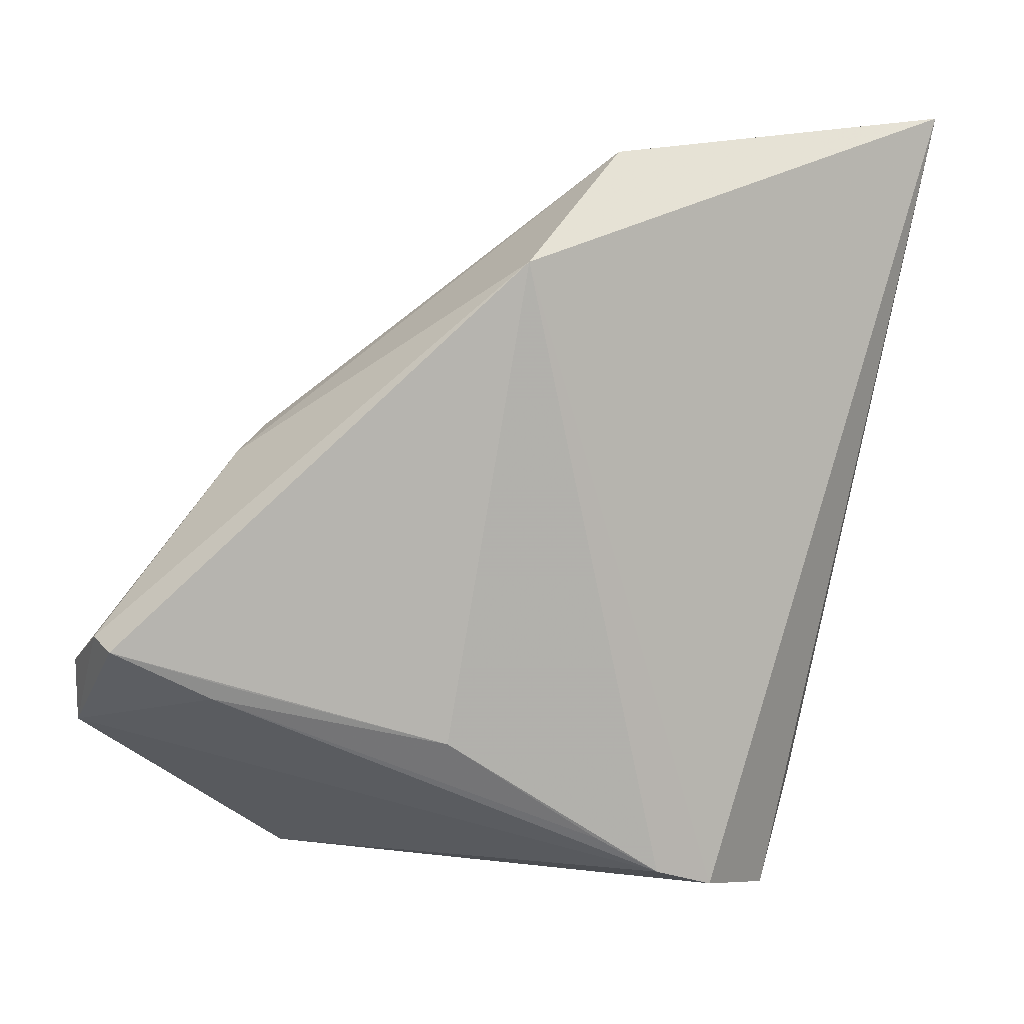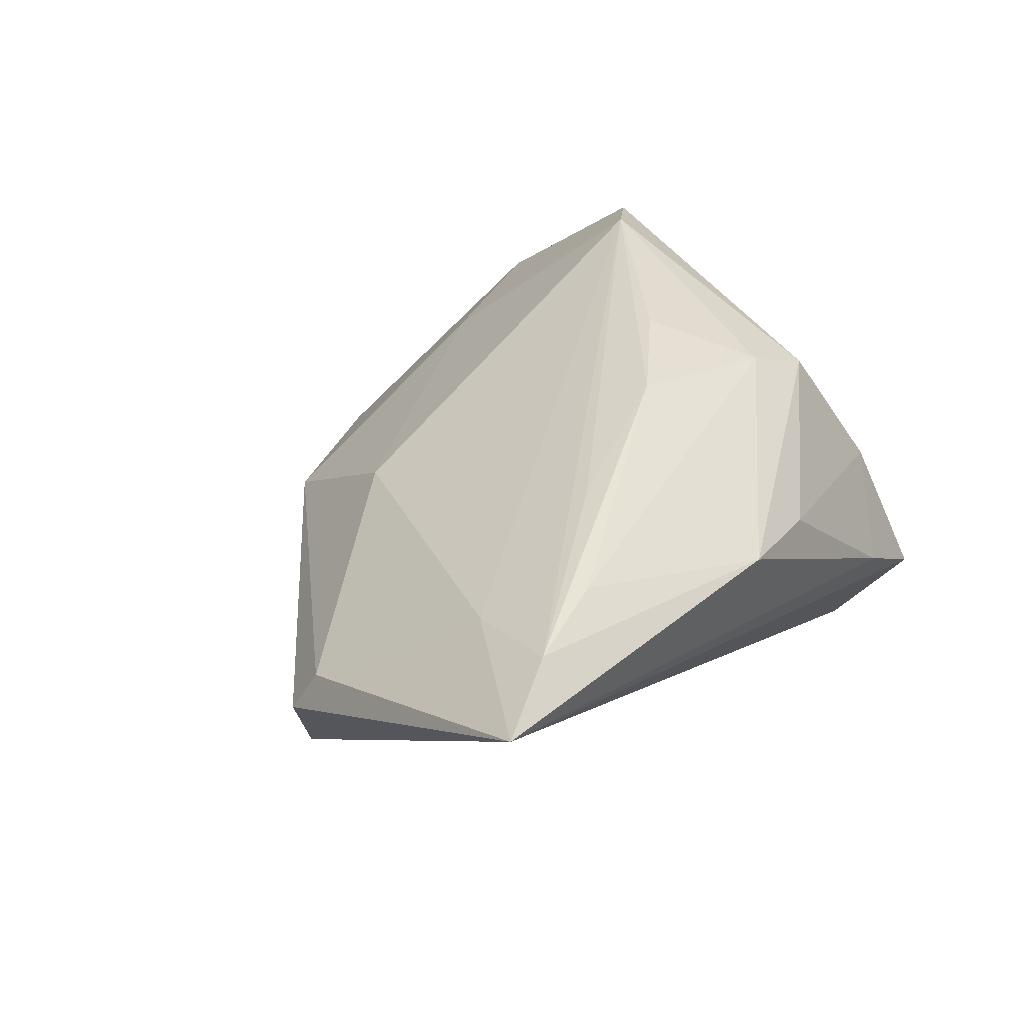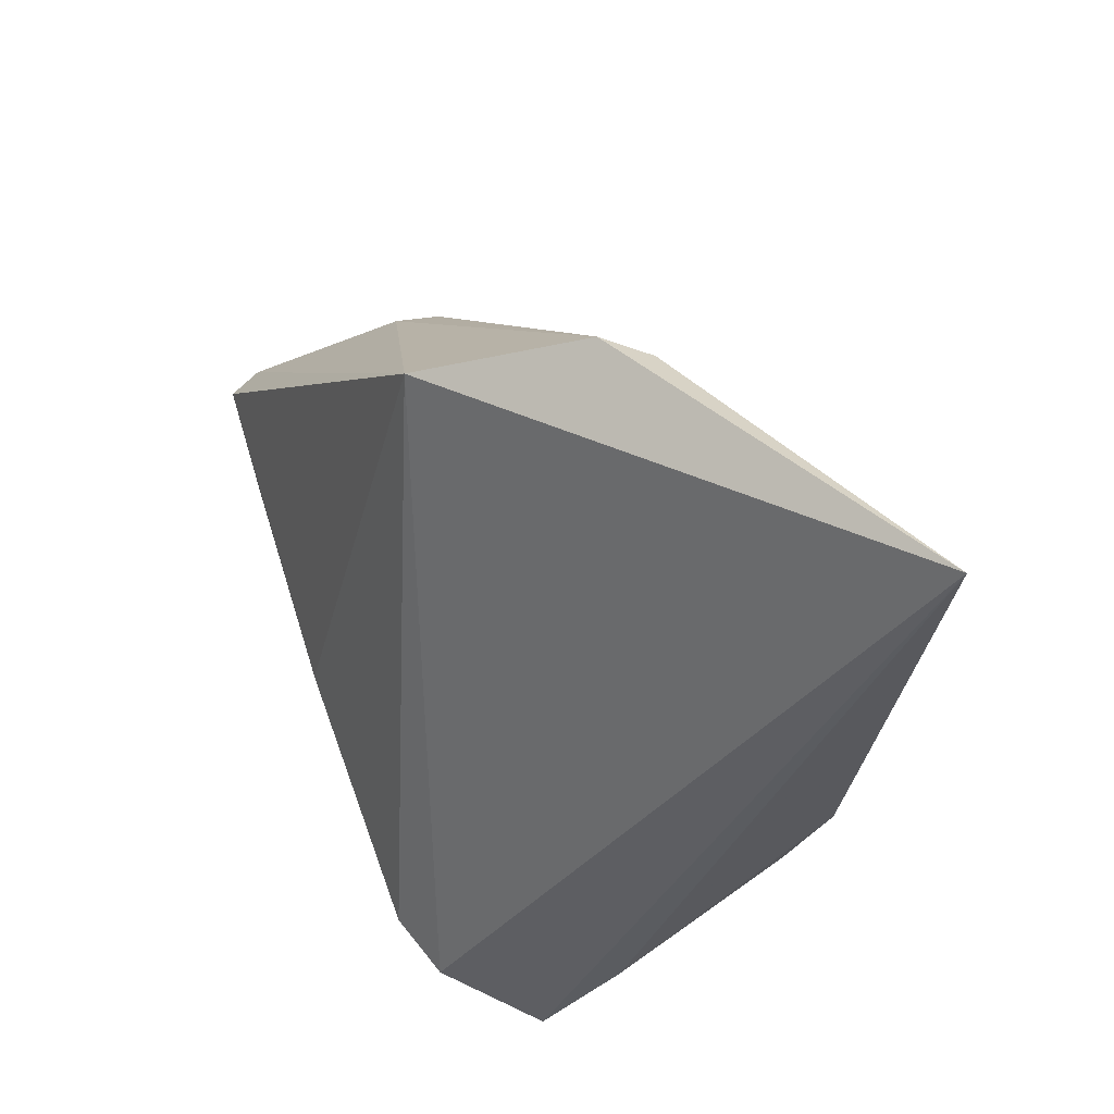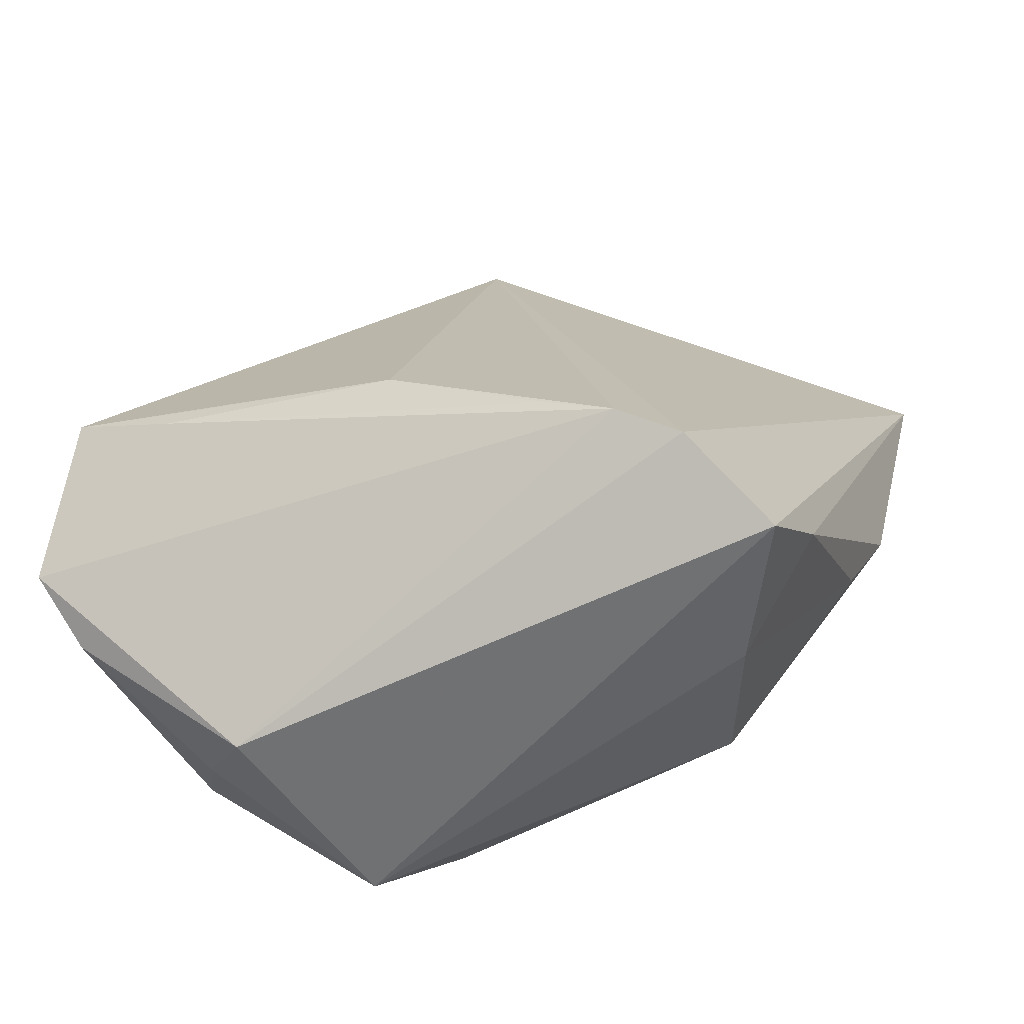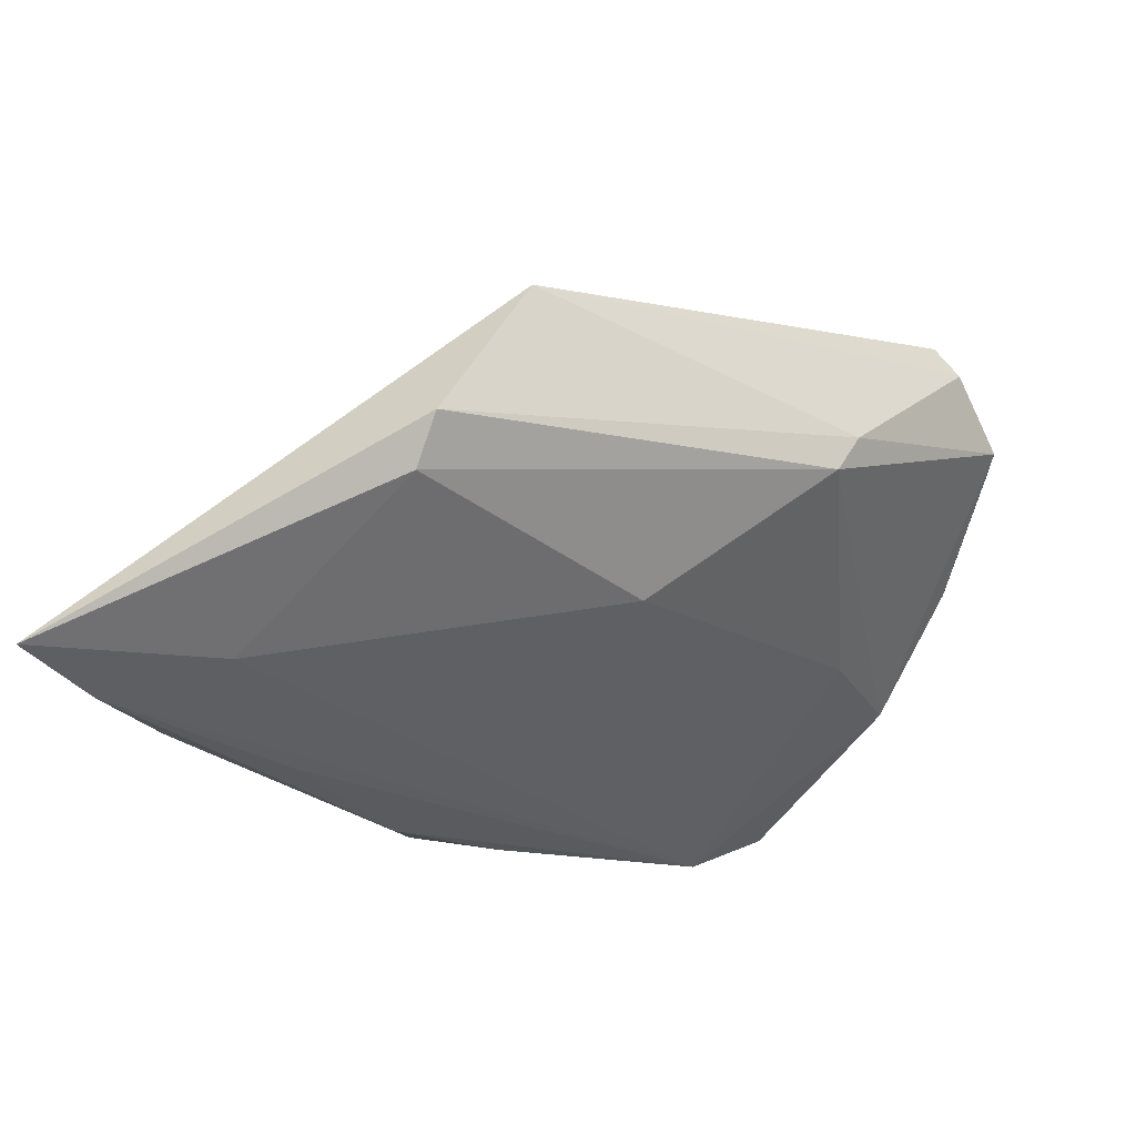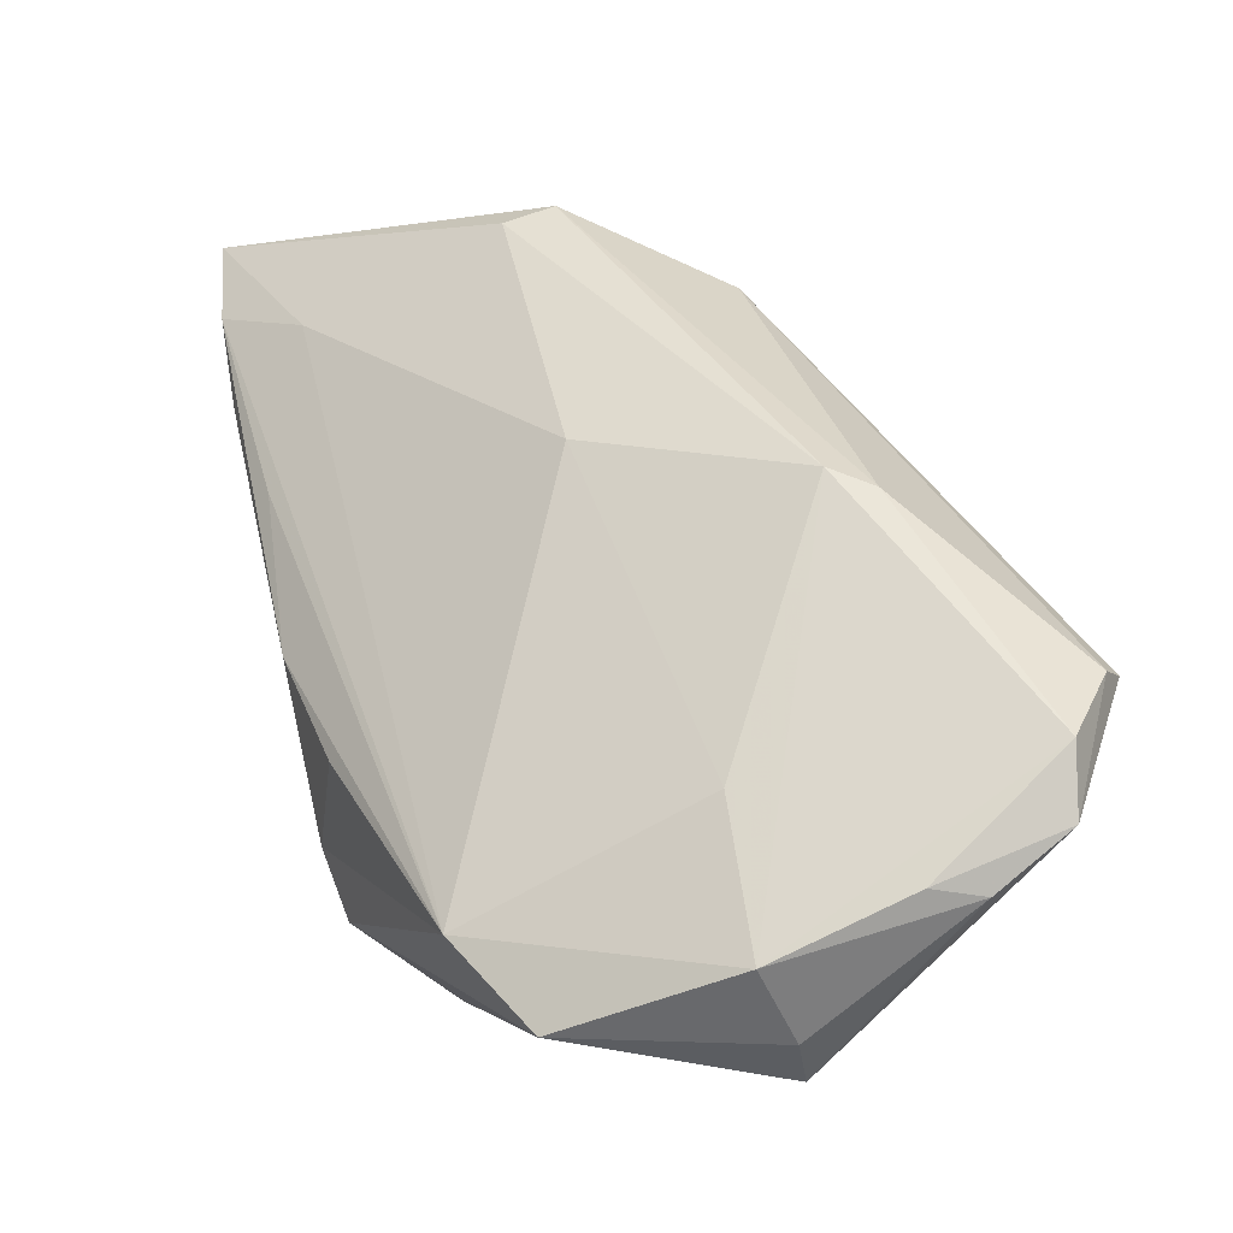
<metadata>
{"format":"obj","ext":"obj","renderer":"f3d","projection":"perspective","resolution":1024,"background":"white","views":[{"elev":20.7,"azim":-177.4,"up":"+Y"},{"elev":36.4,"azim":-130.9,"up":"+Z"},{"elev":47.9,"azim":-107.8,"up":"+Y"},{"elev":-63.9,"azim":-164.0,"up":"+Y"},{"elev":69.5,"azim":-2.9,"up":"+Y"},{"elev":-4.1,"azim":58.7,"up":"+Y"}]}
</metadata>
<code>
v 0.03988 -0.006532 -0.02506
v -0.02609 0.01258 0.02303
v -0.03814 -0.0008002 0.01475
v 0.02623 0.01129 -0.004562
v -0.02215 -0.03598 0.003893
v 0.02723 -0.01027 -0.02506
v -0.01798 -0.003568 0.02506
v 0.01207 -0.02797 0.0241
v 0.005481 -0.01612 -0.02506
v 0.03102 -0.03666 0.001599
v 0.02874 0.009529 -0.008511
v -0.02205 -0.0346 -0.01986
v -0.03394 -0.0118 0.01215
v 0.02964 -0.01159 -0.02491
v -0.01802 -0.02808 0.01809
v -0.009917 -0.0276 -0.02329
v 0.006529 0.01494 0.009178
v 0.04613 -0.01888 -0.01506
v -0.03125 -0.02905 -0.00333
v -0.04111 0.03178 0.02155
v -0.008211 -0.01338 0.02492
v -0.01312 0.0383 0.004797
v -0.01759 -0.02101 0.02118
v 0.03379 -0.03028 0.007619
v -0.03672 0.02214 0.02204
v -0.01633 -0.03175 -0.02264
v -0.02811 -0.03943 -0.01058
v -0.0111 0.04014 7.29e-05
v -0.04613 0.04014 0.01935
v -0.002412 0.03226 -0.01518
v 0.04272 -0.02465 -0.008902
v 0.02804 -0.01595 0.006811
v 0.02 -0.03606 0.01959
v 0.04218 -0.006271 -0.02165
v 0.02679 -0.04014 -0.002092
v 0.04597 -0.0119 -0.015
v -0.02959 0.02975 0.01799
v 0.04101 -0.02392 -0.003695
f 12 27 29
f 35 27 12
f 12 26 35
f 33 27 35
f 8 15 33
f 15 3 13
f 29 3 20
f 23 15 8
f 23 3 15
f 10 33 35
f 22 28 29
f 4 28 22
f 22 17 4
f 18 14 1
f 1 34 18
f 18 34 36
f 35 26 18
f 26 14 18
f 32 17 8
f 4 17 32
f 15 13 5
f 27 33 5
f 5 33 15
f 2 7 8
f 8 20 2
f 2 20 7
f 8 17 37
f 37 20 8
f 29 20 37
f 37 22 29
f 17 22 37
f 8 7 21
f 21 23 8
f 7 23 21
f 7 20 25
f 25 23 7
f 25 20 3
f 3 23 25
f 29 28 30
f 30 9 26
f 30 34 1
f 30 12 29
f 26 12 30
f 1 9 30
f 4 36 11
f 36 34 11
f 34 30 11
f 11 28 4
f 11 30 28
f 31 10 35
f 35 18 31
f 27 5 19
f 19 5 13
f 19 13 3
f 29 27 19
f 19 3 29
f 1 14 6
f 6 9 1
f 14 9 6
f 16 14 26
f 26 9 16
f 16 9 14
f 38 18 36
f 38 31 18
f 33 10 24
f 10 31 24
f 31 38 24
f 8 33 24
f 24 32 8
f 24 38 36
f 24 36 4
f 4 32 24

</code>
